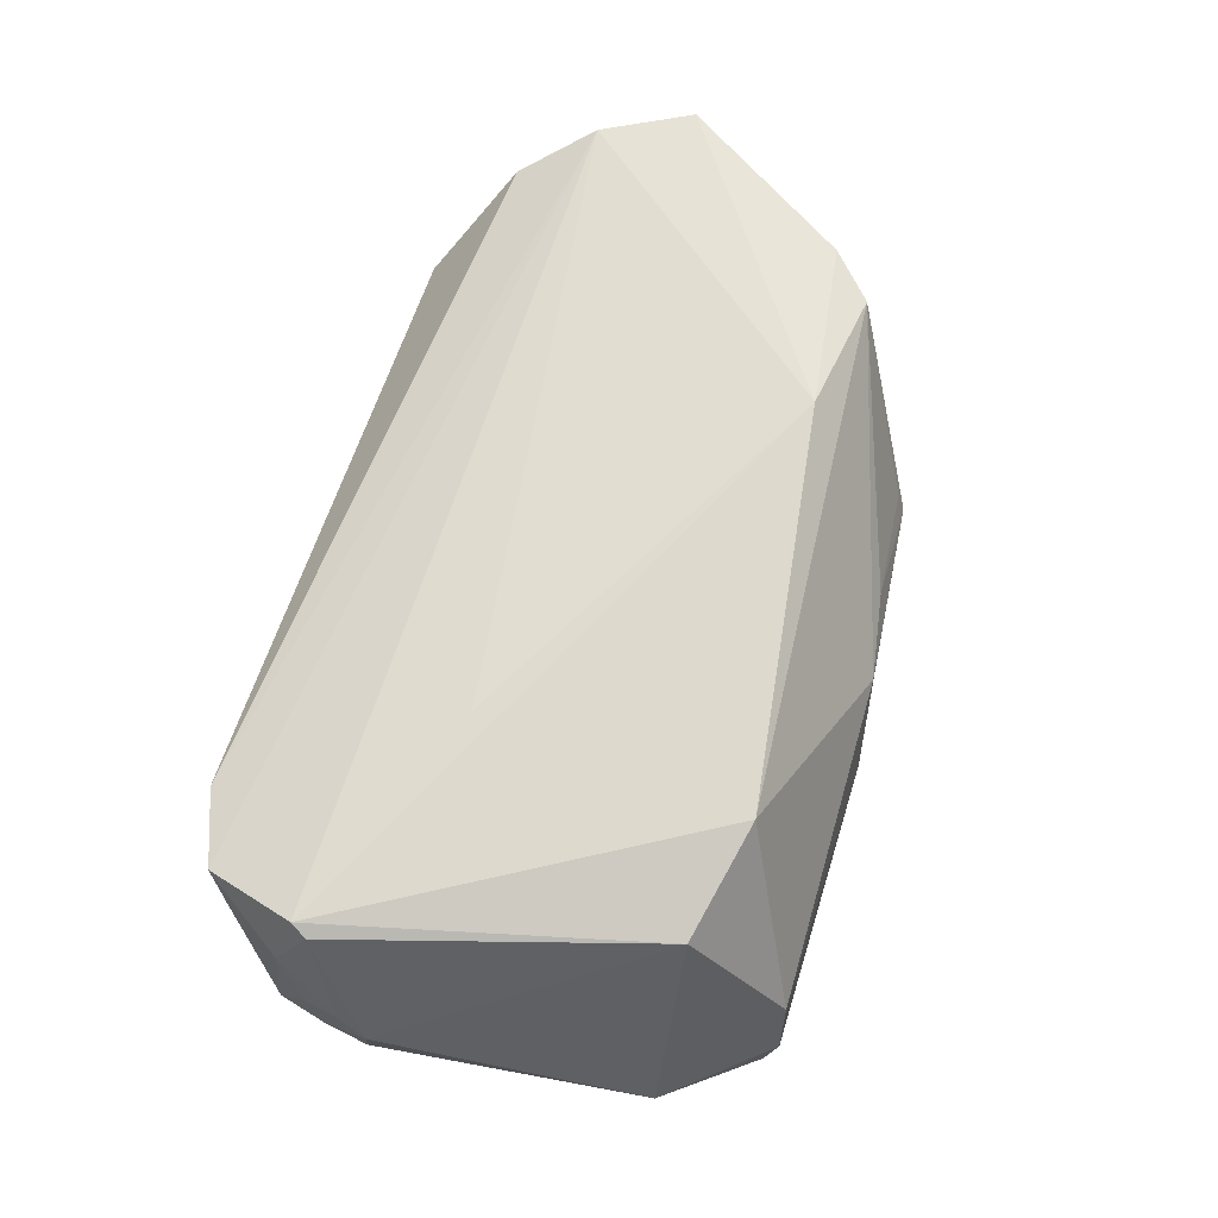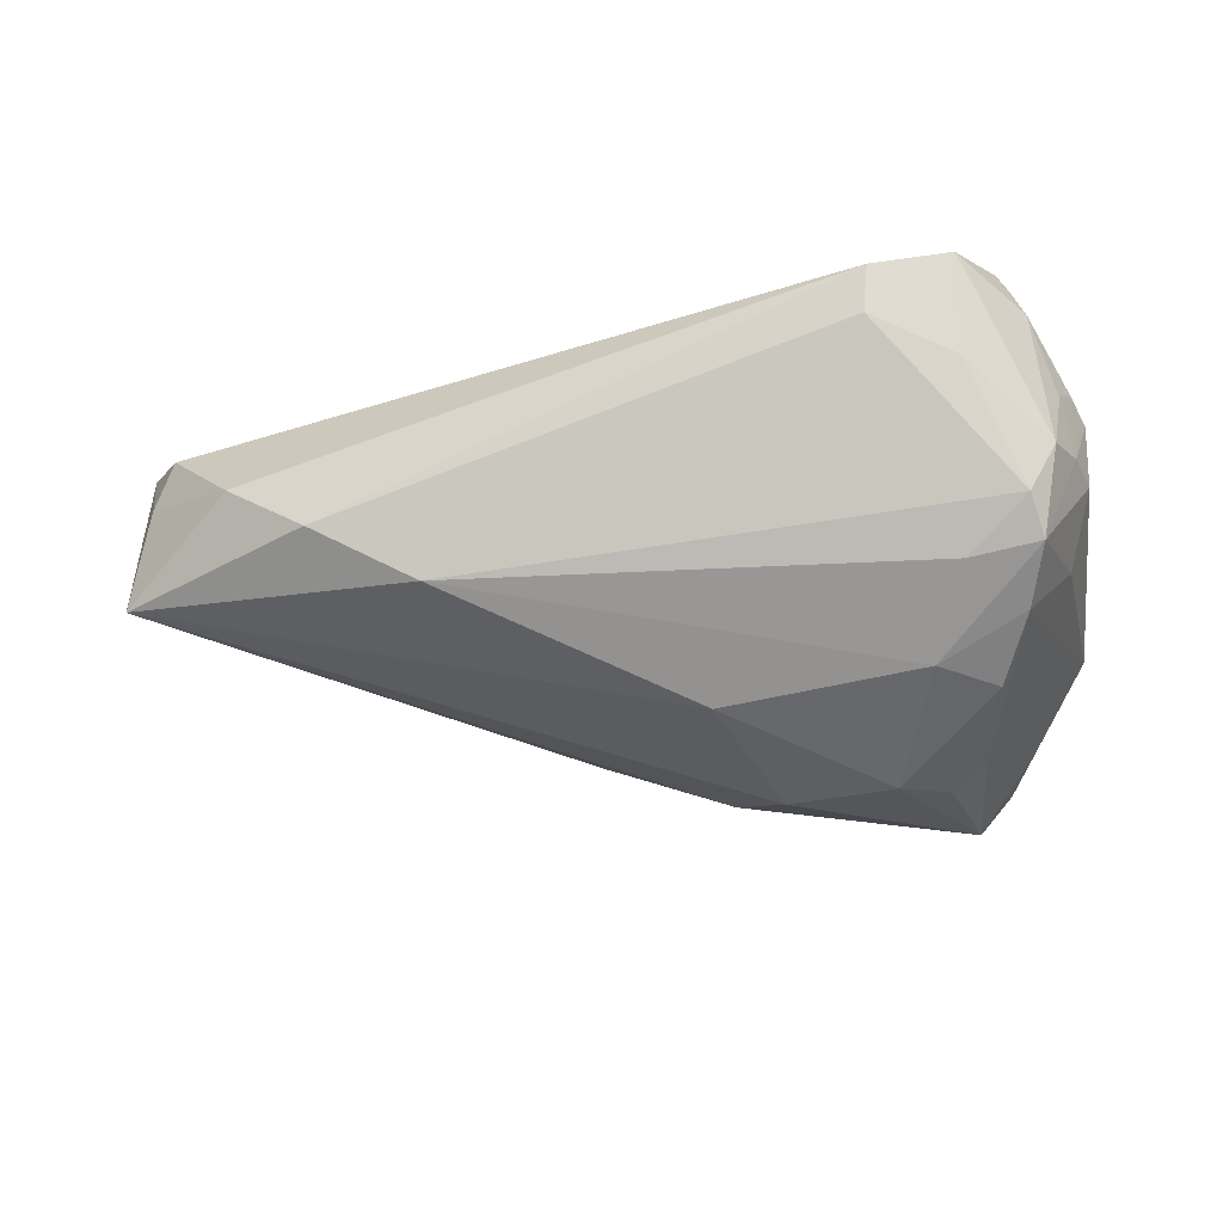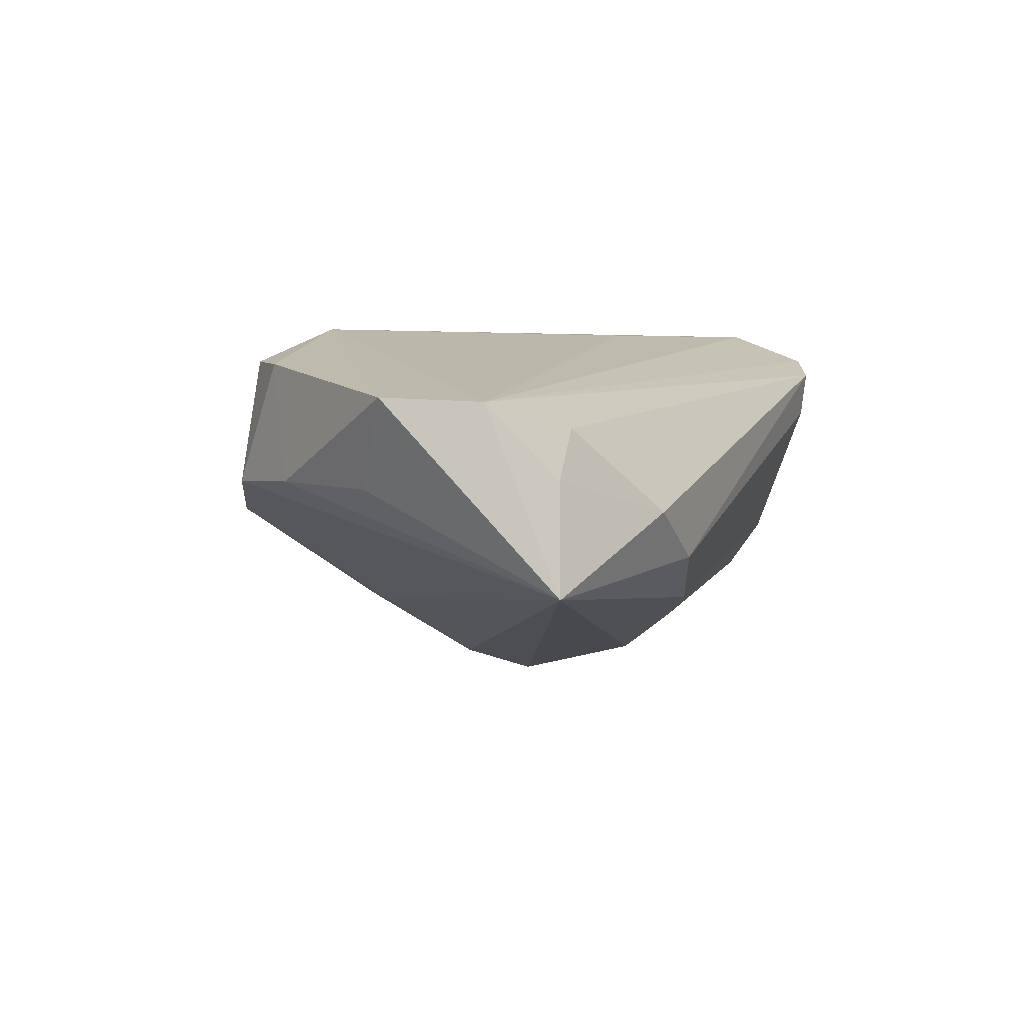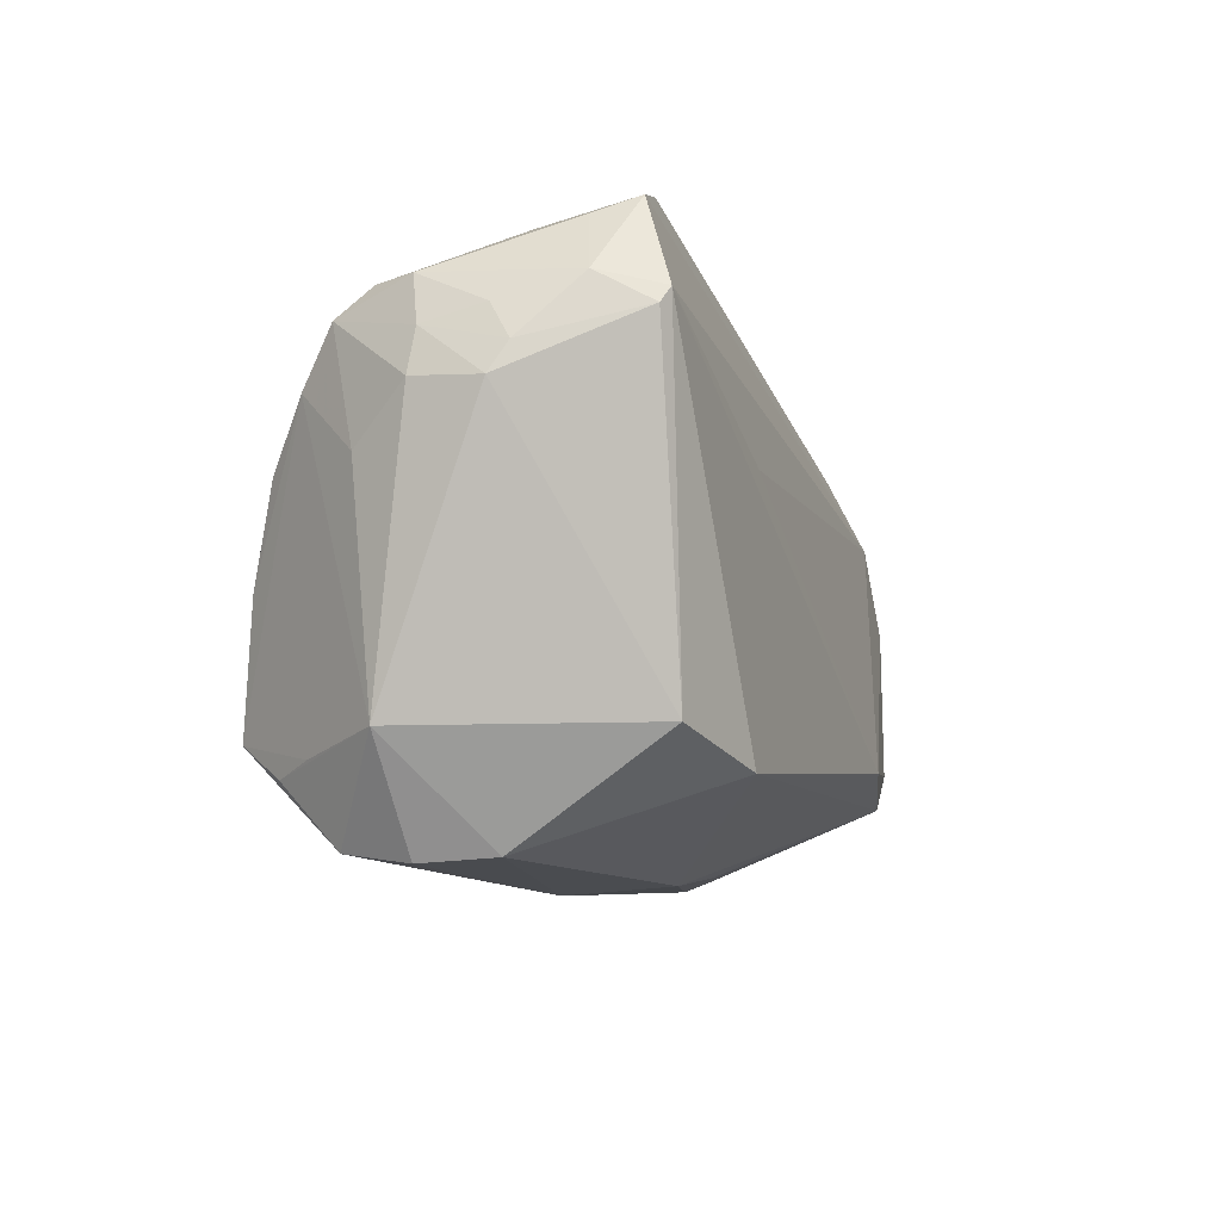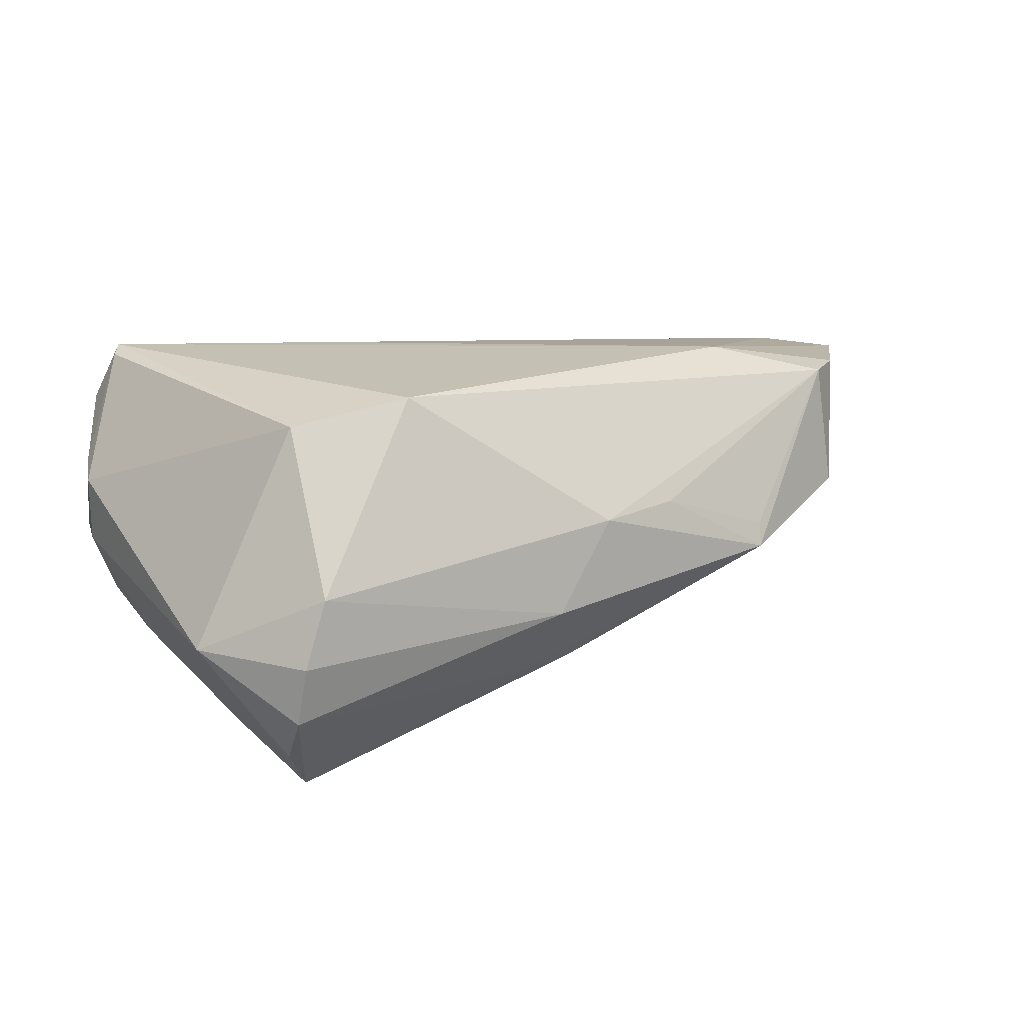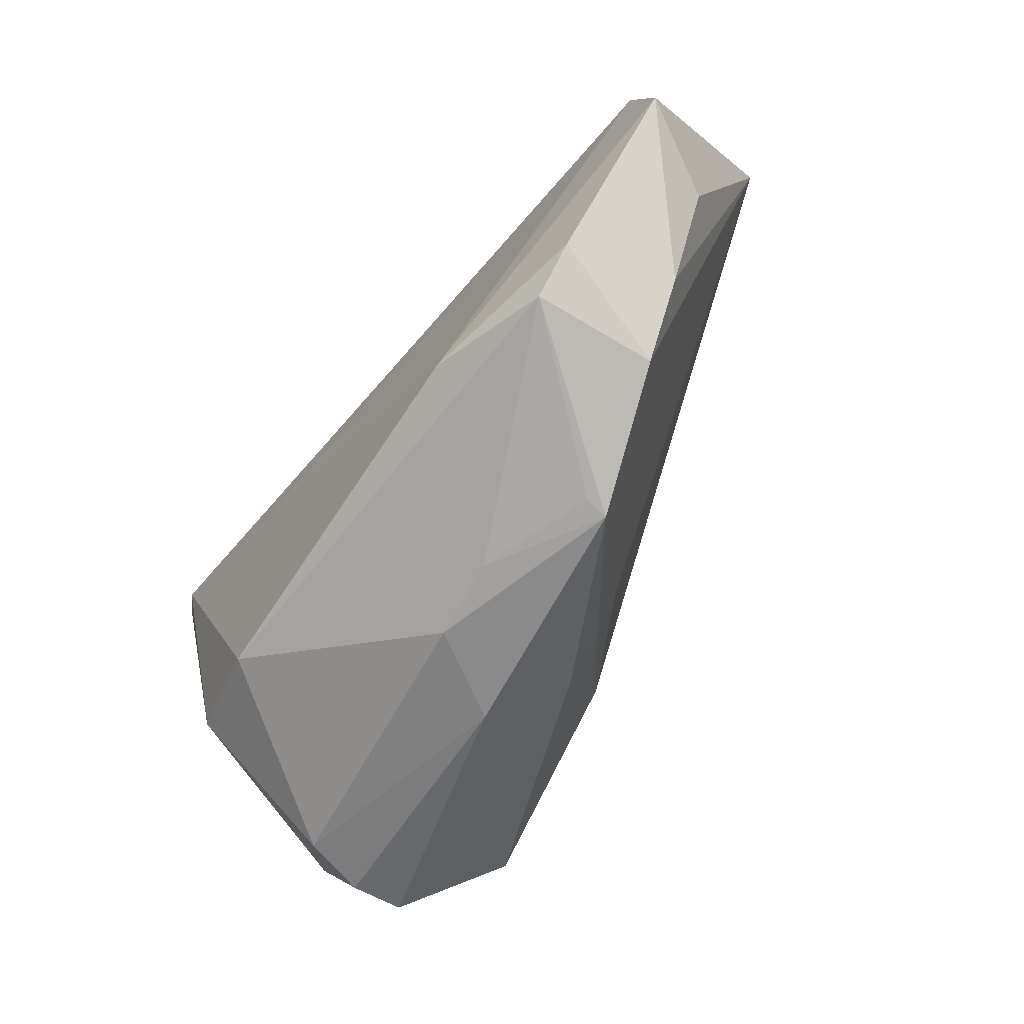
<metadata>
{"format":"obj","ext":"obj","renderer":"f3d","projection":"perspective","resolution":1024,"background":"white","views":[{"elev":72.0,"azim":-73.2,"up":"+Z"},{"elev":-28.2,"azim":-164.4,"up":"+Z"},{"elev":4.0,"azim":111.5,"up":"+Z"},{"elev":-12.2,"azim":-68.9,"up":"+Y"},{"elev":18.3,"azim":-26.0,"up":"+Z"},{"elev":-57.1,"azim":56.4,"up":"+Y"}]}
</metadata>
<code>
v -0.03374 0.01156 -0.02344
v -0.04048 0.005549 -0.02419
v 0.05368 -0.01635 0.01798
v -0.03129 0.03416 0.01045
v 0.03137 -0.03319 -0.002813
v -0.03227 -0.008531 -0.03047
v -0.05208 0.01363 0.008482
v -0.04954 0.004641 -0.01011
v -0.039 0.02049 -0.01508
v -0.047 0.02317 -0.00915
v 0.05613 -0.01361 0.00274
v -0.05028 0.02266 -0.003124
v 0.009422 -0.02284 -0.01725
v -0.01929 -0.02612 0.02305
v 0.03118 -0.01923 0.02305
v 0.04898 -0.02402 0.002255
v -0.03906 -0.0351 -0.01574
v -0.01643 0.007946 0.02289
v -0.04852 -0.02366 -0.007886
v -0.04122 0.02923 0.006142
v 0.06262 0.0008512 0.00234
v -0.007786 0.01208 -0.02579
v 0.001826 -0.01944 -0.02168
v -0.02653 -0.004163 -0.03113
v 0.02196 0.03031 -0.01415
v 0.06915 0.006021 0.01386
v 0.04781 -0.0217 0.01837
v -0.001955 -0.03648 -0.006325
v -0.05294 0.01076 -0.002461
v 0.05672 0.02615 0.01005
v -0.03766 -0.02688 -0.02391
v 0.0611 0.02634 -0.01059
v -0.04845 0.0213 0.01547
v 0.03488 0.03479 -0.007319
v -0.0532 0.009871 0.006363
v -0.04785 0.0195 -0.01355
v -0.002809 -0.02816 -0.01711
v 0.04533 0.0345 -0.0007209
v -0.04164 0.03118 0.01891
v -0.004806 -0.01314 -0.0273
v -0.03821 -0.03635 -0.007917
v -0.03511 -0.0357 0.0007776
v -0.03202 0.03479 0.01656
v -0.03435 -0.0227 0.02007
v -0.051 0.01826 0.005692
v 0.005767 -0.03506 0.005264
v -0.03686 -0.006162 -0.02821
v -0.04502 0.01302 -0.01854
v 0.05936 0.0256 0.003719
v -0.04514 0.01961 0.02305
v 0.01418 -0.01897 -0.01712
v -0.03384 -0.02225 -0.03063
v -0.04631 0.01756 0.02215
v -0.05202 0.01637 -0.001845
v -0.04131 -0.02549 -0.01871
v 0.003579 -0.02732 -0.01667
v 0.01637 -0.03312 0.00596
v 0.03177 -0.03206 0.0002725
v -0.04388 0.02903 0.0136
v -0.04422 -0.02781 -0.01223
v 0.06367 0.01751 0.01332
v -0.01246 -0.0061 -0.03073
f 21 32 26
f 61 15 26
f 26 32 61
f 32 49 61
f 14 15 50
f 50 61 39
f 39 33 50
f 41 19 17
f 14 50 44
f 35 19 44
f 25 1 9
f 9 1 36
f 10 9 36
f 10 4 25
f 25 9 10
f 29 19 35
f 35 54 29
f 29 8 19
f 29 54 36
f 36 8 29
f 25 32 22
f 32 62 22
f 22 1 25
f 52 62 40
f 40 62 32
f 7 54 35
f 54 7 45
f 45 7 33
f 15 61 18
f 18 50 15
f 61 50 18
f 52 17 31
f 14 44 42
f 42 19 41
f 42 44 19
f 35 44 53
f 53 44 50
f 53 7 35
f 53 50 33
f 33 7 53
f 36 1 48
f 1 2 48
f 48 8 36
f 19 8 48
f 24 2 1
f 1 22 24
f 24 22 62
f 24 62 52
f 39 4 20
f 4 10 20
f 38 49 32
f 54 45 12
f 36 54 12
f 12 10 36
f 39 20 12
f 12 20 10
f 12 45 33
f 52 31 55
f 55 31 19
f 55 48 52
f 19 48 55
f 60 17 19
f 19 31 60
f 60 31 17
f 27 15 14
f 41 17 28
f 28 42 41
f 51 40 32
f 6 24 52
f 2 24 6
f 25 4 34
f 34 32 25
f 34 38 32
f 43 4 39
f 39 61 43
f 43 34 4
f 38 34 43
f 59 33 39
f 39 12 59
f 59 12 33
f 26 15 3
f 15 27 3
f 46 27 14
f 14 42 46
f 46 28 5
f 42 28 46
f 5 28 37
f 37 17 52
f 37 28 17
f 13 51 5
f 40 51 13
f 13 23 40
f 47 6 52
f 2 6 47
f 52 48 47
f 47 48 2
f 30 43 61
f 38 43 30
f 30 61 49
f 49 38 30
f 16 27 5
f 16 3 27
f 16 51 32
f 5 51 16
f 57 46 5
f 27 46 57
f 5 37 56
f 56 13 5
f 56 37 52
f 23 13 56
f 52 40 56
f 40 23 56
f 26 3 11
f 3 16 11
f 11 21 26
f 32 21 11
f 11 16 32
f 5 27 58
f 58 57 5
f 27 57 58

</code>
